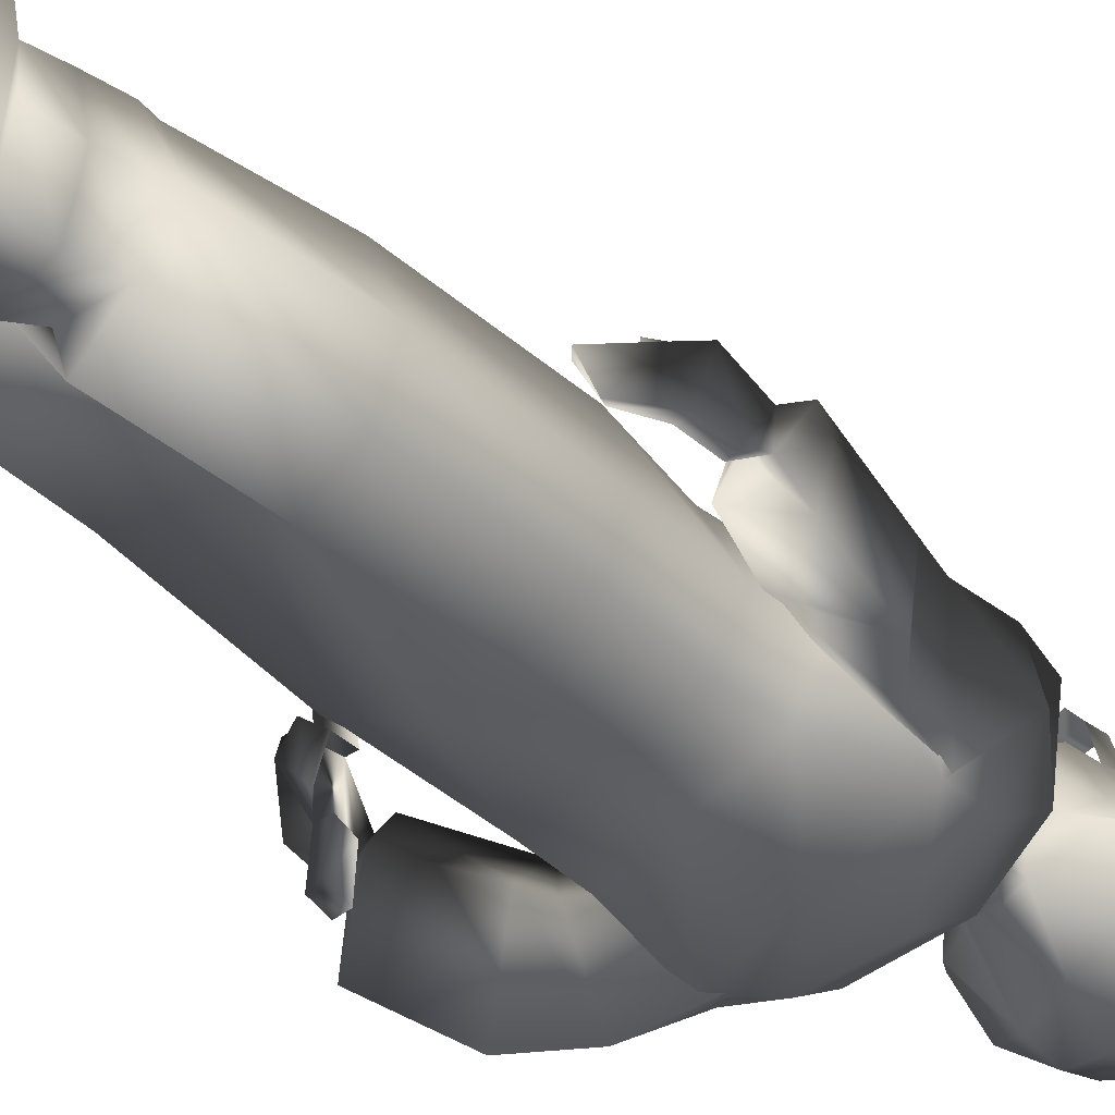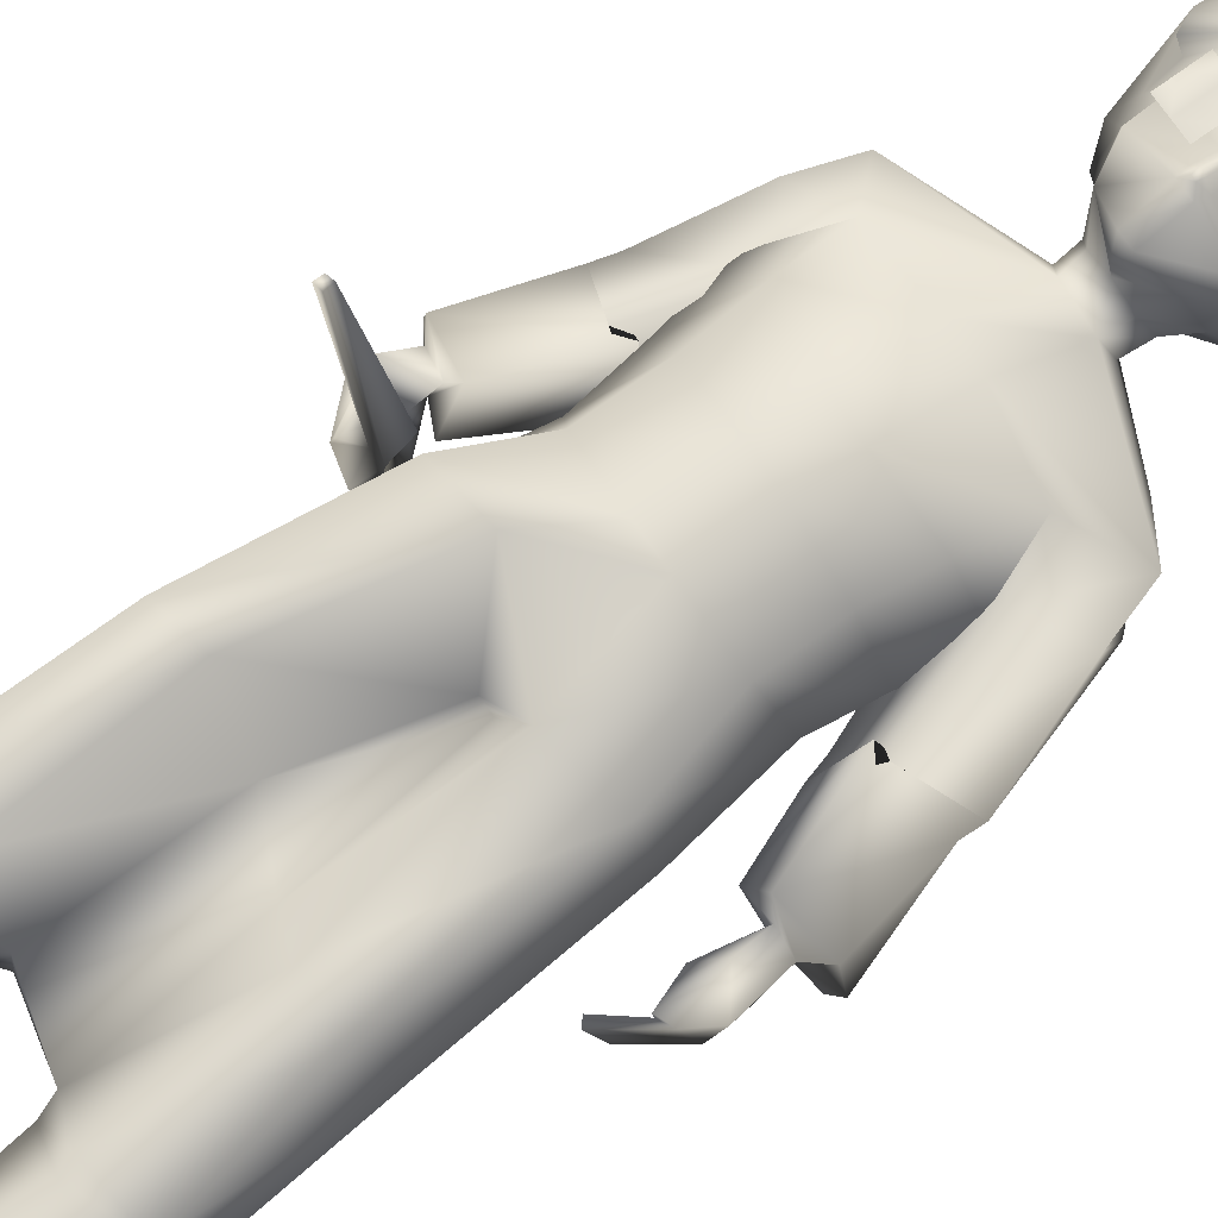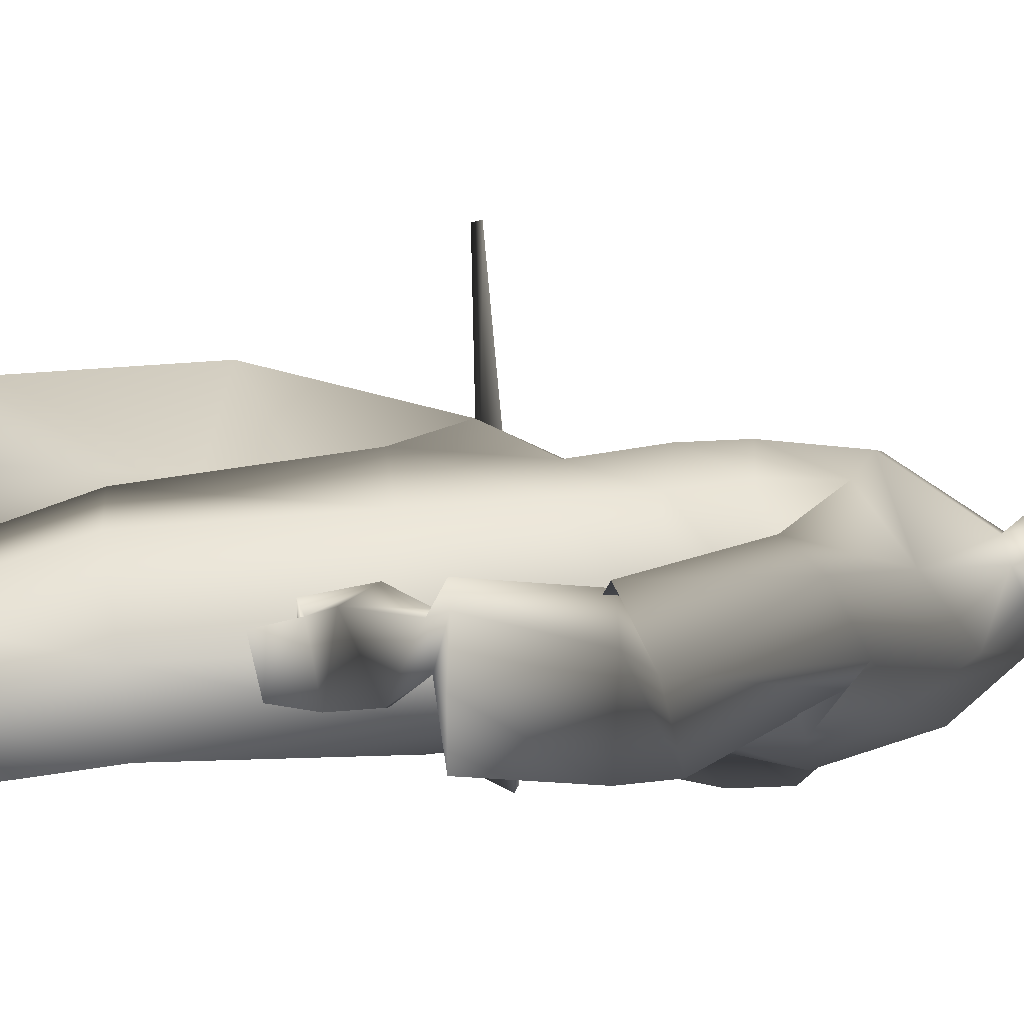
<metadata>
{"format":"obj","ext":"obj","renderer":"f3d","projection":"perspective","resolution":1024,"background":"white","views":[{"elev":-49.0,"azim":49.0,"up":"+Z"},{"elev":74.6,"azim":55.0,"up":"+Z"},{"elev":-1.0,"azim":98.7,"up":"+Z"}]}
</metadata>
<code>
o T1L7M001_5
v -0.1074 0.7444 0.1342
v -0.1426 0.7649 0.03491
v 0.1074 0.7445 0.1341
v 0.1396 0.765 0.03482
v -0.1075 0.7588 -0.03709
v 0.1045 0.7589 -0.03716
v -0.03222 0.6146 -0.07098
v 0.03028 0.6144 -0.06808
v 0.02348 0.738 0.166
v -0.02242 0.738 0.166
v -0.001012 0.7446 -0.0549
v -0.0107 0.6021 0.03775
v 0.007859 0.6022 0.03774
v -0.0107 0.6148 0.03874
v 0.007855 0.6148 0.03873
v -0.0107 0.6148 0.03874
v 0.007855 0.6148 0.03873
v -0.05867 0.6554 0.2022
v -0.146 0.6528 0.1441
v -0.1635 0.619 0.04125
v -0.1212 0.6055 -0.0118
v -0.08207 0.4502 0.253
v -0.1496 0.4419 0.2143
v -0.1302 0.3891 0.04169
v 0.1381 0.6268 0.126
v 0.05724 0.603 0.1754
v 0.1584 0.6358 0.01812
v 0.118 0.6414 -0.03781
v 0.1399 0.4208 -0.07047
v -0.1724 0.4244 0.1167
v -0.02875 0.4355 0.04166
v -0.07131 0.2414 0.2409
v -0.1498 0.2337 0.2015
v -0.1652 0.2299 0.126
v -0.01442 0.2421 0.1651
v -0.1308 0.2292 0.05585
v -0.02727 0.2367 0.05907
v -0.1495 0.2209 0.1431
v -0.1085 0.2311 0.08765
v -0.03756 0.2216 0.09352
v -0.07762 0.1682 0.2328
v -0.1409 0.1665 0.2119
v -0.1484 0.164 0.1363
v -0.01944 0.1675 0.1687
v -0.1033 0.1692 0.07832
v -0.0345 0.1739 0.08011
v -0.01946 0.4367 0.1553
v -0.02422 0.2211 0.1831
v -0.07735 0.2198 0.2355
v -0.1518 0.2137 0.2081
v -0.01756 0.4368 0.1558
v -0.01756 0.4368 0.1558
v 0.1541 0.3998 0.1089
v 0.09347 0.387 0.1441
v 0.177 0.4193 0.007345
v 0.04348 0.4344 -0.06911
v 0.1752 0.213 0.04684
v 0.1012 0.2036 0.08136
v 0.04474 0.2175 0.004794
v 0.1914 0.228 -0.02658
v 0.06249 0.2368 -0.09766
v 0.1586 0.2403 -0.09646
v 0.1753 0.2139 -0.01339
v 0.0714 0.2161 -0.06759
v 0.1345 0.2328 -0.06676
v 0.1767 0.1449 0.04051
v 0.1063 0.1346 0.05903
v 0.05849 0.1447 -0.006745
v 0.1801 0.1602 -0.03206
v 0.0648 0.1721 -0.08976
v 0.1395 0.1738 -0.09103
v 0.03149 0.4087 0.03947
v 0.1779 0.1923 0.04813
v 0.1084 0.1854 0.07184
v 0.0574 0.1939 0.01866
v 0.02959 0.4086 0.03988
v 0.02959 0.4086 0.03988
v -0.05103 0.08644 0.2289
v -0.1208 0.09484 0.215
v -0.1475 0.1009 0.1463
v 0.008595 0.09962 0.1531
v -0.1072 0.1191 0.09379
v -0.03891 0.12 0.06966
v -0.1283 0.03985 0.1877
v -0.1141 0.0524 0.07
v -0.03396 0.05185 0.04303
v -0.1463 0.004693 0.1844
v -0.1264 0.006799 0.0686
v -0.01596 0.006048 0.04178
v 0.1858 0.09569 0.01436
v 0.1226 0.08534 0.04513
v 0.05024 0.09633 -0.01555
v 0.1927 0.09816 -0.05738
v 0.07142 0.1118 -0.1076
v 0.1483 0.1143 -0.1015
v 0.1948 0.03936 -0.01106
v 0.06364 0.04139 -0.1287
v 0.1545 0.04644 -0.1231
v 0.2138 0.004238 -0.01789
v 0.04947 -0.0006263 -0.1241
v 0.1697 0.001898 -0.1264
v -0.05367 0.05561 0.3241
v -0.126 0.04737 0.2945
v -0.01891 0.03852 0.2488
v -0.03735 0.00423 0.3397
v -0.1398 0.005211 0.3099
v -0.01258 0.00242 0.2494
v 0.2212 0.04821 0.09173
v 0.1514 0.05483 0.1395
v 0.1005 0.03562 0.07373
v 0.2412 0.005979 0.1021
v 0.1432 0.004256 0.1572
v 0.09467 0.003302 0.0762
v -0.01452 1.108 0.05496
v -0.01136 1.087 0.1068
v 0.04025 1.083 0.106
v 0.04585 1.103 0.05408
v 0.0157 1.107 0.04689
v -0.1139 0.9896 0.1491
v -0.1086 1.088 0.01975
v 0.01994 1.105 0.01456
v 0.134 1.071 0.01656
v 0.145 0.9409 -0.04849
v 0.007743 0.9321 -0.07896
v -0.1656 0.9317 0.05463
v 0.1695 0.9087 0.05045
v -0.1395 0.9601 -0.04504
v 0.1287 0.9734 0.1463
v 0.03398 0.9858 0.1717
v -0.01673 0.9886 0.1721
v -0.02571 1.097 0.08298
v 0.05519 1.092 0.08215
v -0.1109 1.038 -0.01859
v 0.01524 1.04 -0.04338
v 0.1288 1.021 -0.02173
v 0.1174 0.9001 0.148
v 0.02907 0.8911 0.181
v -0.0206 0.8948 0.1817
v -0.1115 0.9161 0.151
v -0.1662 1.045 0.08287
v -0.1906 0.983 0.07022
v -0.1283 0.9367 0.09022
v -0.1829 1.026 0.01448
v -0.1061 1.007 -0.01607
v -0.08406 0.9308 0.02018
v -0.2355 0.8811 -0.02162
v -0.1785 0.8285 0.03666
v -0.1758 0.9083 -0.1009
v 0.1942 1.026 0.07863
v 0.2156 0.9613 0.0738
v 0.2066 0.993 0.01207
v 0.1549 0.9209 0.105
v 0.1066 0.9025 0.0406
v 0.1937 0.7996 0.07054
v 0.2555 0.8428 0.0007582
v 0.155 0.7802 0.01187
v 0.1291 0.9698 -0.01165
v 0.1932 0.8546 -0.07634
v 0.2101 0.5351 0.03071
v 0.2297 0.5433 -0.02105
v 0.2189 0.5277 0.03336
v 0.2575 0.5804 0.04382
v 0.2657 0.5956 -0.02652
v 0.227 0.5503 -0.02133
v -0.1073 0.835 0.1383
v -0.1519 0.843 0.04618
v 0.1075 0.8287 0.1385
v 0.1507 0.8341 0.04643
v -0.1101 0.8359 -0.04153
v 0.1096 0.8294 -0.04135
v -0.02056 0.829 0.1785
v 0.02825 0.8275 0.1786
v -0.0009577 0.8243 -0.05679
v -0.1315 0.8225 -0.03703
v -0.238 0.8511 -0.006349
v -0.158 0.8398 0.0334
v -0.1454 0.7893 -0.03258
v -0.2368 0.8431 -0.1069
v -0.2636 0.7315 0.02377
v -0.2014 0.7217 0.0387
v -0.1951 0.6901 -0.02362
v -0.2678 0.7263 -0.0865
v -0.2454 0.7177 0.01922
v -0.2148 0.7126 0.0206
v -0.2201 0.7014 -0.003577
v -0.2455 0.7152 -0.02356
v -0.2784 0.7369 -0.02988
v 0.174 0.8004 0.06437
v 0.2572 0.8143 0.01985
v 0.1615 0.7546 0.002265
v 0.2463 0.8068 -0.07953
v 0.279 0.6906 -0.07157
v 0.2845 0.6934 0.04814
v 0.2216 0.6813 0.073
v 0.2982 0.6933 -0.01108
v 0.1944 0.676 0.004987
v 0.2564 0.6757 0.001273
v 0.2311 0.671 0.02404
v 0.2652 0.672 0.04295
v 0.2364 0.6734 0.04985
v 0.2418 0.6348 0.06962
v 0.276 0.6087 0.05122
v 0.263 0.6413 -0.0229
v 0.2236 0.6106 0.04383
v 0.2402 0.5705 0.05748
v 0.2413 0.5715 0.0419
v 0.2444 0.6413 -0.02316
v 0.2468 0.5923 -0.02517
v -0.2483 0.6784 0.06119
v -0.2668 0.668 0.0206
v -0.1998 0.6706 0.06147
v -0.2006 0.6725 -0.05106
v -0.2138 0.6216 0.06032
v -0.2185 0.6201 0.04022
v -0.1964 0.6385 0.05306
v -0.2038 0.6388 0.08182
v -0.1898 0.6377 -0.03898
v -0.1805 0.6105 0.0488
v -0.1786 0.6402 0.05221
v -0.1743 0.6244 -0.02183
v -0.1768 0.6696 -0.04263
v -0.1844 0.672 0.0585
v -0.1728 0.6429 -0.03613
v -0.18 0.6696 -0.1091
v -0.1796 0.6421 -0.09562
v -0.2001 0.642 -0.09816
v -0.204 0.67 -0.1036
v -0.204 0.6286 0.3755
v -0.2043 0.6387 0.3779
v -0.213 0.6364 0.377
v -0.2138 0.627 0.3743
v -0.003049 1.196 0.247
v -0.04797 1.197 0.2465
v 0.0741 1.197 0.2479
v 0.02917 1.196 0.2473
v -0.04816 1.174 0.2448
v -0.003245 1.174 0.2453
v -0.04773 1.225 0.2491
v -0.002808 1.225 0.2496
v 0.02898 1.174 0.2456
v 0.07487 1.173 0.2461
v 0.07433 1.224 0.2504
v 0.02942 1.224 0.2499
v 0.05187 1.224 0.2501
v 0.05164 1.197 0.2477
v 0.05144 1.173 0.2458
v -0.02527 1.225 0.2494
v -0.02551 1.197 0.2467
v -0.0257 1.174 0.2451
v -0.04224 1.361 0.1218
v 0.002738 1.352 0.01005
v -0.08376 1.35 0.06315
v -0.05269 1.268 0.004707
v 0.001203 1.269 -0.01226
v -0.04341 1.216 0.004367
v 0.05188 1.265 -0.00548
v 0.01989 1.201 0.007469
v 0.1215 1.196 0.09504
v 0.113 1.253 0.02504
v 0.1416 1.252 0.09742
v 0.091 1.204 0.02967
v -0.06938 1.182 0.1271
v -0.09138 1.189 0.08749
v -0.0771 1.205 0.1396
v -0.112 1.26 0.06709
v 0.03301 1.373 0.03066
v -0.006041 1.371 0.1248
v 0.0484 1.376 0.05713
v 0.04163 1.373 0.1455
v 0.06321 1.362 0.1262
v 0.09511 1.342 0.04216
v 0.05338 1.339 0.01254
v -0.06995 1.163 0.06854
v -0.05376 1.152 0.09861
v -0.03586 1.152 0.06716
v -0.01933 1.137 0.06
v 0.0167 1.394 0.0211
v 0.1162 1.321 0.1617
v 0.1278 1.336 0.08618
v 0.1312 1.246 0.1516
v 0.1008 1.302 0.2139
v 0.1006 1.231 0.1737
v 0.1066 1.165 0.09277
v 0.07992 1.147 0.1073
v 0.0452 1.137 0.0539
v 0.01303 1.14 0.05003
v -0.01264 1.318 0.2469
v -0.04446 1.332 0.219
v -0.04277 1.289 0.2041
v 0.05351 1.341 0.198
v 0.04769 1.297 0.2501
v 0.02058 1.308 0.2357
v -0.009686 1.354 0.1804
v 0.01741 1.341 0.1936
v 0.09358 1.266 0.2208
v 0.07304 1.278 0.2353
v 0.07849 1.234 0.2341
v 0.06348 1.275 0.212
v 0.01357 1.278 0.2248
v -0.01207 1.271 0.2421
v 0.01336 1.275 0.2431
v -0.0007316 1.232 0.2438
v -0.002366 1.277 0.2552
v 0.03553 1.253 0.2516
v 0.03738 1.234 0.2437
v 0.05324 1.253 0.238
v 0.08168 1.229 0.2037
v 0.1036 1.204 0.1415
v 0.09858 1.181 0.1289
v -0.08425 1.23 0.1951
v -0.09939 1.26 0.174
v -0.07423 1.232 0.1718
v -0.08671 1.275 0.1904
v -0.1016 1.323 0.1575
v -0.07773 1.314 0.2088
v -0.04569 1.348 0.1623
v 0.01736 1.353 0.2093
v 0.0208 1.365 0.1698
v 0.0647 1.346 0.1573
v -0.07504 1.336 0.254
v -0.05558 1.31 0.2362
v -0.08108 1.288 0.2264
v -0.06359 1.292 0.2391
v -0.05324 1.241 0.2299
v -0.04529 1.293 0.2651
v -0.05214 1.229 0.2062
v -0.05424 1.201 0.1947
v 0.003336 1.227 0.2233
v 0.003205 1.2 0.211
v -0.05265 1.162 0.1933
v 0.004552 1.115 0.1913
v 0.002766 1.161 0.2175
v -0.03421 1.127 0.172
v -0.02849 1.124 0.08549
v -0.01421 1.113 0.1126
v 0.02425 1.16 0.2177
v 0.01051 1.166 0.2304
v 0.008642 1.175 0.2298
v 0.0009558 1.174 0.2156
v 0.01091 1.2 0.222
v 0.01678 1.201 0.2223
v 0.02482 1.227 0.2235
v 0.01445 1.104 0.1679
v 0.0231 1.115 0.1915
v 0.01489 1.111 0.1293
v 0.08149 1.2 0.1961
v 0.02469 1.2 0.2113
v 0.04437 1.113 0.1132
v 0.06246 1.127 0.1731
v 0.08016 1.162 0.1948
v 0.05841 1.123 0.08636
v 0.01636 1.166 0.2304
v 0.01743 1.175 0.2299
v 0.02634 1.174 0.2159
v 0.01353 1.199 0.2526
v 0.01377 1.228 0.2552
f 105 106 87 107
f 111 112 113 99
f 88 89 107 87
f 100 101 99 113
f 119 130 115 140
f 140 131 114 120
f 120 114 118 121
f 132 149 122 117
f 123 124 134 135
f 166 165 139 125
f 2 1 165 166
f 3 4 168 167
f 167 168 126 136
f 169 166 125 127
f 173 169 127 124
f 168 170 123 126
f 141 142 119 140
f 143 141 140 120
f 150 151 122 149
f 153 152 128 126
f 144 143 133 127
f 145 144 127 125
f 5 2 166 169
f 4 6 170 168
f 20 19 1 2
f 21 20 2 5
f 25 27 4 3
f 27 28 6 4
f 18 26 9 10
f 9 3 167 172
f 10 9 172 171
f 7 21 5 11
f 28 8 11 6
f 19 18 10 1
f 26 25 3 9
f 170 173 124 123
f 6 11 173 170
f 23 22 18 19
f 30 23 19 20
f 54 53 25 26
f 53 55 27 25
f 24 30 20 21
f 31 24 21 7
f 29 56 8 28
f 55 29 28 27
f 33 32 22 23
f 34 33 23 30
f 58 57 53 54
f 57 60 55 53
f 36 34 30 24
f 37 36 24 31
f 62 61 56 29
f 60 62 29 55
f 38 50 33 34
f 73 63 60 57
f 39 38 34 36
f 40 39 36 37
f 65 64 61 62
f 63 65 62 60
f 42 41 49 50
f 41 44 48 49
f 67 66 73 74
f 66 69 63 73
f 45 43 38 39
f 46 45 39 40
f 44 46 40 48
f 70 68 75 64
f 71 70 64 65
f 69 71 65 63
f 79 78 41 42
f 80 79 42 43
f 78 81 44 41
f 91 90 66 67
f 92 91 67 68
f 90 93 69 66
f 82 80 43 45
f 83 82 45 46
f 81 83 46 44
f 94 92 68 70
f 95 94 70 71
f 93 95 71 69
f 103 102 78 79
f 85 84 79 82
f 109 108 90 91
f 97 110 91 94
f 86 85 82 83
f 104 86 83 78
f 98 97 94 95
f 96 98 95 90
f 106 105 102 103
f 87 106 103 84
f 105 107 104 102
f 112 111 108 109
f 113 112 109 110
f 111 99 96 108
f 88 87 84 85
f 89 88 85 86
f 107 89 86 104
f 100 113 110 97
f 101 100 97 98
f 99 101 98 96
f 142 141 146 147
f 145 142 147 174
f 150 152 154 155
f 156 154 152 153
f 143 144 148 146
f 153 157 158 156
f 175 176 147 146
f 176 177 174 147
f 155 154 188 189
f 154 156 190 188
f 146 148 178 175
f 148 174 177 178
f 191 190 156 158
f 189 191 158 155
f 192 196 190 191
f 192 197 198 196
f 200 201 202 199
f 204 206 205 201
f 163 203 202 162
f 164 208 163 160
f 129 128 149 116
f 138 137 129 130
f 137 136 128 129
f 206 159 161 162
f 201 205 162 202
f 203 197 199 202
f 193 199 197 195
f 195 192 191 189
f 194 193 189 188
f 196 198 200 194
f 194 200 199 193
f 196 194 188 190
f 151 157 123 135
f 157 153 126 123
f 174 148 144 145
f 155 158 157 151
f 152 150 149 128
f 124 127 133 134
f 117 122 121 118
f 68 67 74 75
f 43 42 50 38
f 142 145 125 119
f 130 129 116 115
f 1 10 171 165
f 165 171 138 139
f 139 138 130 119
f 11 5 169 173
f 72 54 26 13
f 22 47 12 18
f 12 13 26 18
f 74 73 57 58
f 75 74 58 59
f 64 75 59 61
f 49 48 35 32
f 48 40 37 35
f 50 49 32 33
f 59 58 54 72
f 32 35 47 22
f 59 35 37 61
f 61 37 31 56
f 56 31 7 8
f 35 59 72 47
f 47 72 13 12
f 179 180 176 175
f 180 181 177 176
f 182 187 175 178
f 181 182 178 177
f 179 183 184 180
f 180 184 185 181
f 187 186 183 179
f 181 185 186 182
f 218 219 215 214
f 209 184 183 210
f 211 185 184 209
f 186 212 210 183
f 214 213 209 210
f 220 218 214 217
f 212 217 214 210
f 185 211 212 186
f 215 219 220 217
f 215 216 213 214
f 228 229 230 231
f 224 225 226 227
f 229 228 219 222
f 231 230 211 215
f 230 229 222 211
f 228 231 215 219
f 221 223 225 224
f 217 212 227 226
f 212 221 224 227
f 223 217 226 225
f 211 215 217 212
f 134 133 120 121
f 135 134 121 122
f 204 207 208 206
f 232 248 249 237
f 249 248 233 236
f 248 232 239 247
f 233 248 247 238
f 245 246 241 234
f 245 235 240 246
f 245 234 242 244
f 235 245 244 243
f 160 163 162 161
f 206 208 164 159
f 172 167 136 137
f 171 172 137 138
f 257 255 253 254
f 258 261 259 260
f 263 264 311 265
f 251 250 267 266
f 268 270 279 271
f 271 272 266 268
f 255 263 265 253
f 254 253 252 251
f 256 254 251 272
f 259 256 272 271
f 280 260 279 278
f 282 280 278 281
f 260 259 271 279
f 285 286 257 261
f 276 275 255 257
f 287 292 294 293
f 287 303 301 292
f 346 308 282 307
f 308 258 260 280
f 311 313 315 314
f 311 310 289 313
f 265 311 314 252
f 314 315 288 316
f 252 314 316 250
f 316 288 287 293
f 319 290 281 278
f 278 279 270 319
f 290 319 318 294
f 319 270 267 318
f 250 316 293 267
f 292 291 290 294
f 291 304 306 296
f 327 329 328 326
f 333 331 332 330
f 118 114 276 286
f 114 131 334 276
f 276 334 274 275
f 131 115 335 334
f 334 335 333 274
f 264 327 326 312
f 326 328 299 289
f 273 274 262 263
f 332 337 338 339
f 339 338 340 329
f 330 339 329 327
f 262 330 327 264
f 274 333 330 262
f 340 341 342 328
f 332 336 352 337
f 331 344 336 332
f 347 346 307 342
f 348 351 284 349
f 344 349 350 336
f 117 118 286 285
f 132 117 285 351
f 116 132 351 348
f 342 307 298 299
f 352 336 354 353
f 353 354 347 341
f 354 350 346 347
f 350 309 308 346
f 349 284 309 350
f 338 353 341 340
f 337 352 353 338
f 284 283 258 309
f 327 233 238 326
f 234 346 307 242
f 355 235 243 356
f 232 355 356 239
f 115 131 140
f 128 136 126
f 8 7 11
f 84 103 79
f 110 109 91
f 94 91 92
f 141 143 146
f 151 150 155
f 197 203 207
f 203 163 208
f 193 195 189
f 200 204 201
f 200 198 204
f 82 79 80
f 90 95 93
f 90 108 96
f 78 83 81
f 78 102 104
f 186 187 182
f 220 219 218
f 211 209 216
f 216 215 211
f 213 216 209
f 149 132 116
f 120 133 143
f 135 122 151
f 204 198 207
f 198 197 207
f 207 203 208
f 160 161 164
f 164 161 159
f 162 205 206
f 125 139 119
f 197 192 195
f 187 179 175
f 251 252 250
f 257 254 256
f 263 262 264
f 266 267 268
f 269 268 267
f 269 270 268
f 259 261 256
f 255 273 263
f 274 273 275
f 255 275 273
f 266 277 251
f 277 272 251
f 266 272 277
f 283 284 285
f 261 283 285
f 286 276 257
f 287 288 289
f 281 290 291
f 281 296 295
f 281 295 282
f 297 295 296
f 298 282 295
f 281 291 296
f 302 301 303
f 297 296 306
f 306 304 305
f 298 307 282
f 308 309 258
f 310 311 312
f 253 265 252
f 294 317 293
f 267 293 318
f 317 318 293
f 317 294 318
f 270 269 267
f 310 312 289
f 287 289 300
f 287 300 303
f 311 264 312
f 291 292 301
f 256 261 257
f 315 320 288
f 315 321 320
f 321 288 320
f 322 315 313
f 315 322 321
f 321 322 323
f 321 323 289
f 324 322 313
f 323 322 324
f 289 323 324
f 303 300 302
f 304 291 301
f 304 306 305
f 288 325 289
f 288 321 325
f 325 321 289
f 308 280 282
f 289 312 326
f 330 332 339
f 299 328 342
f 343 331 333
f 344 331 343
f 335 345 333
f 345 343 333
f 335 115 345
f 351 285 284
f 354 336 350
f 347 342 341
f 349 344 343
f 345 348 349
f 343 345 349
f 348 345 116
f 345 115 116
f 261 258 283
f 329 340 328

</code>
